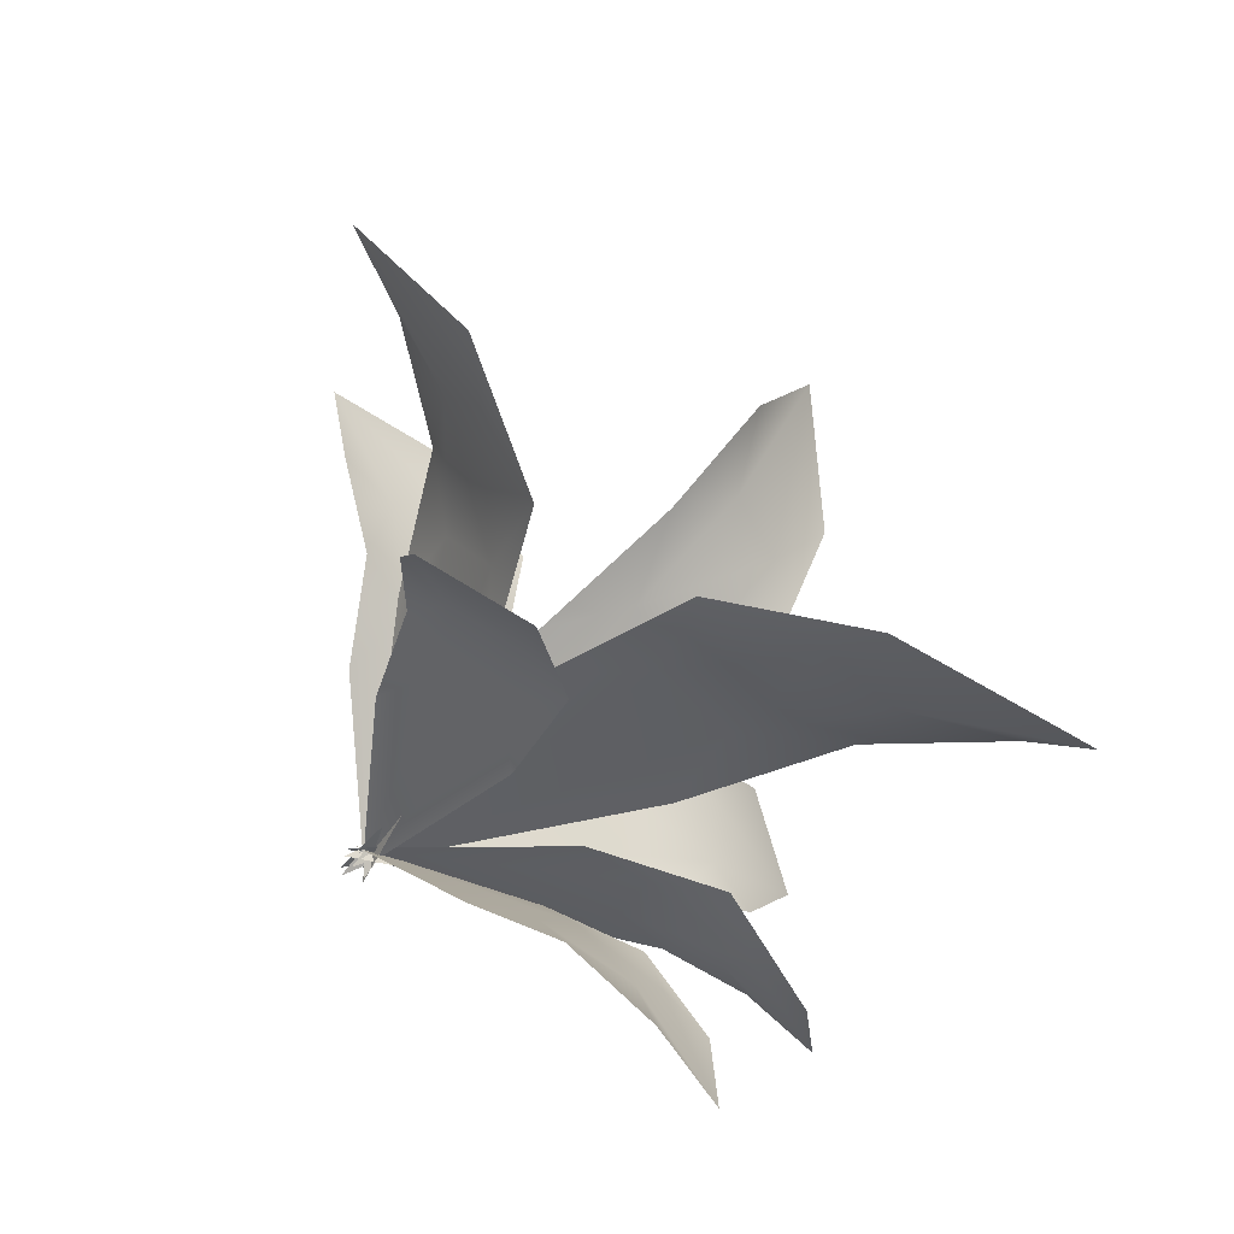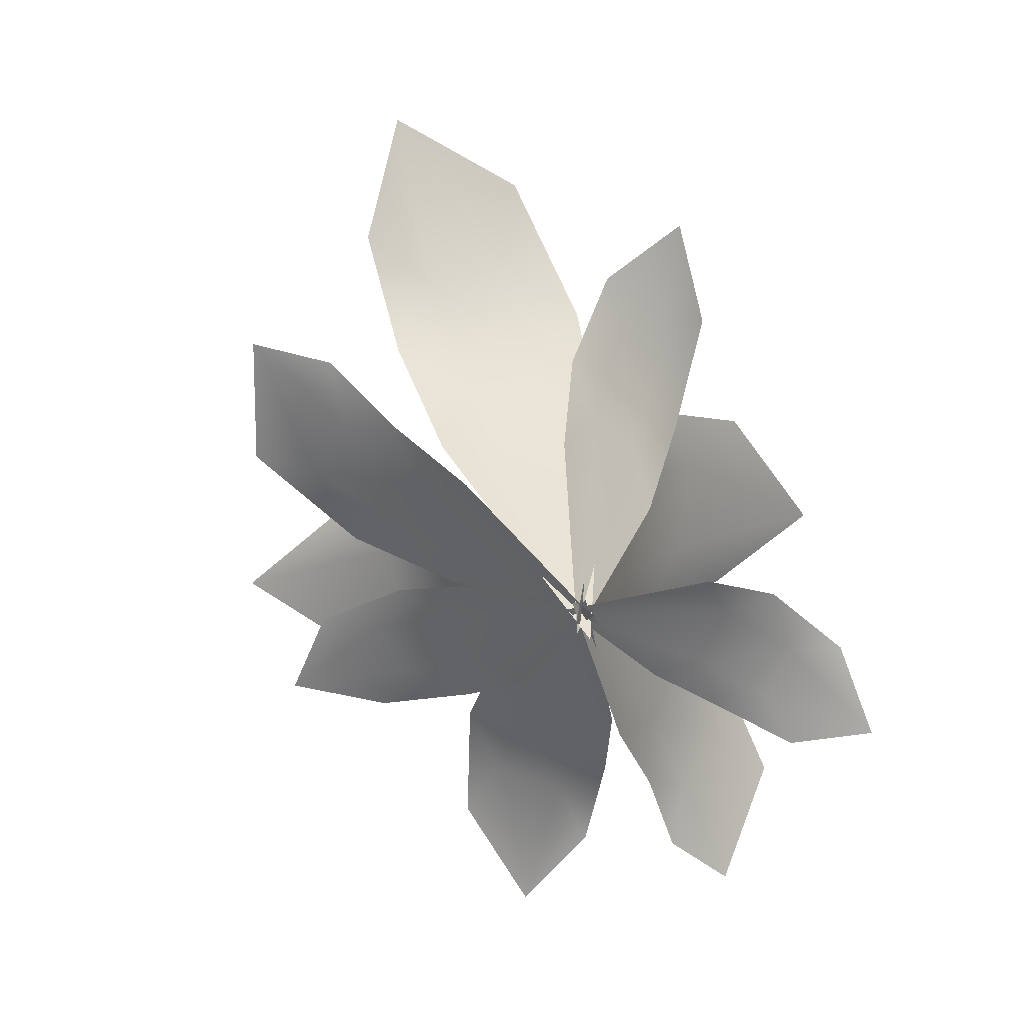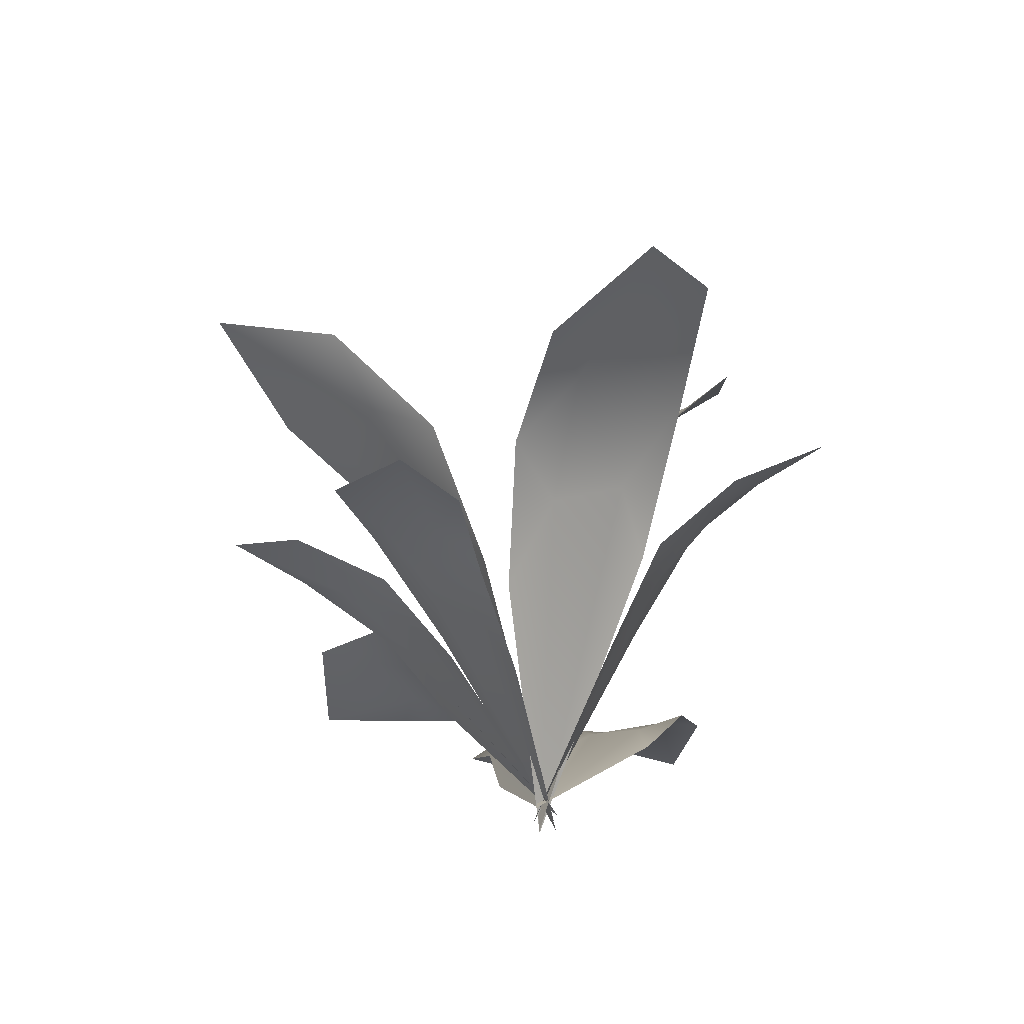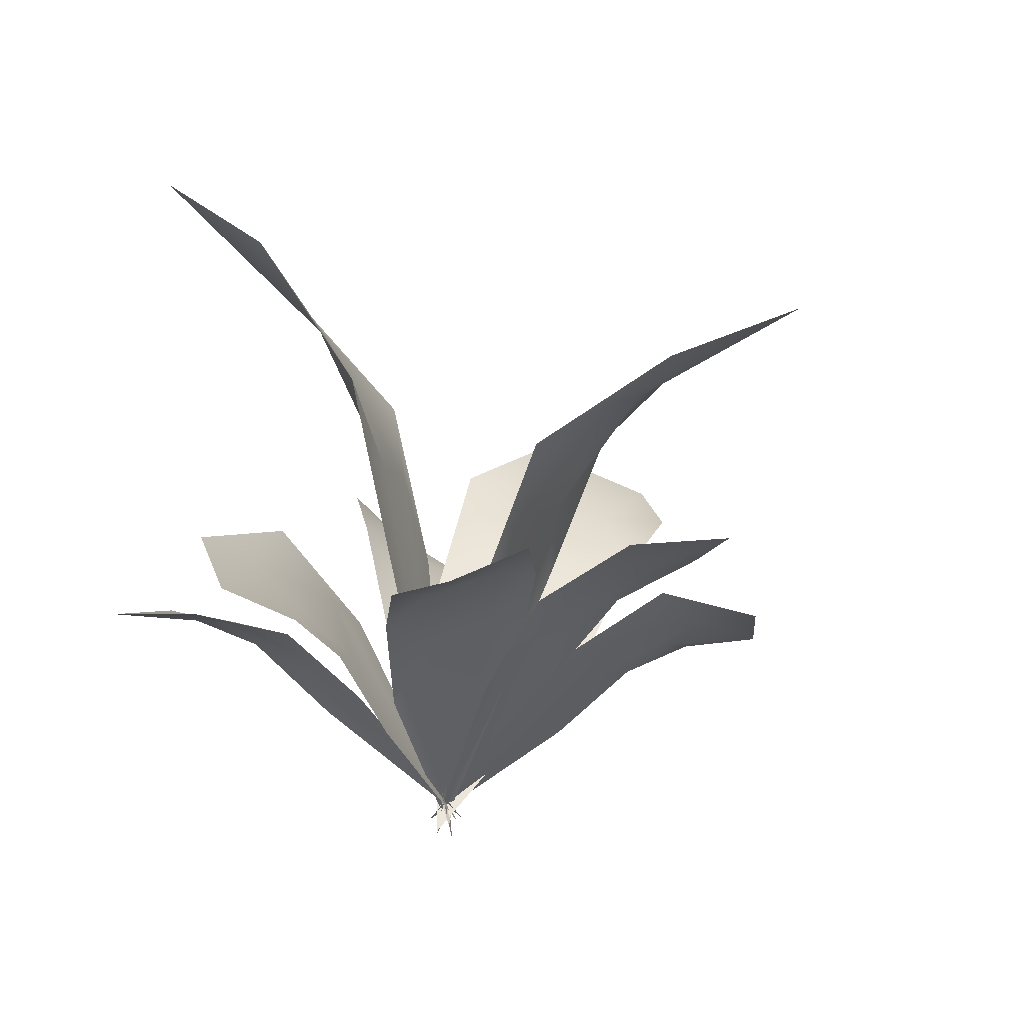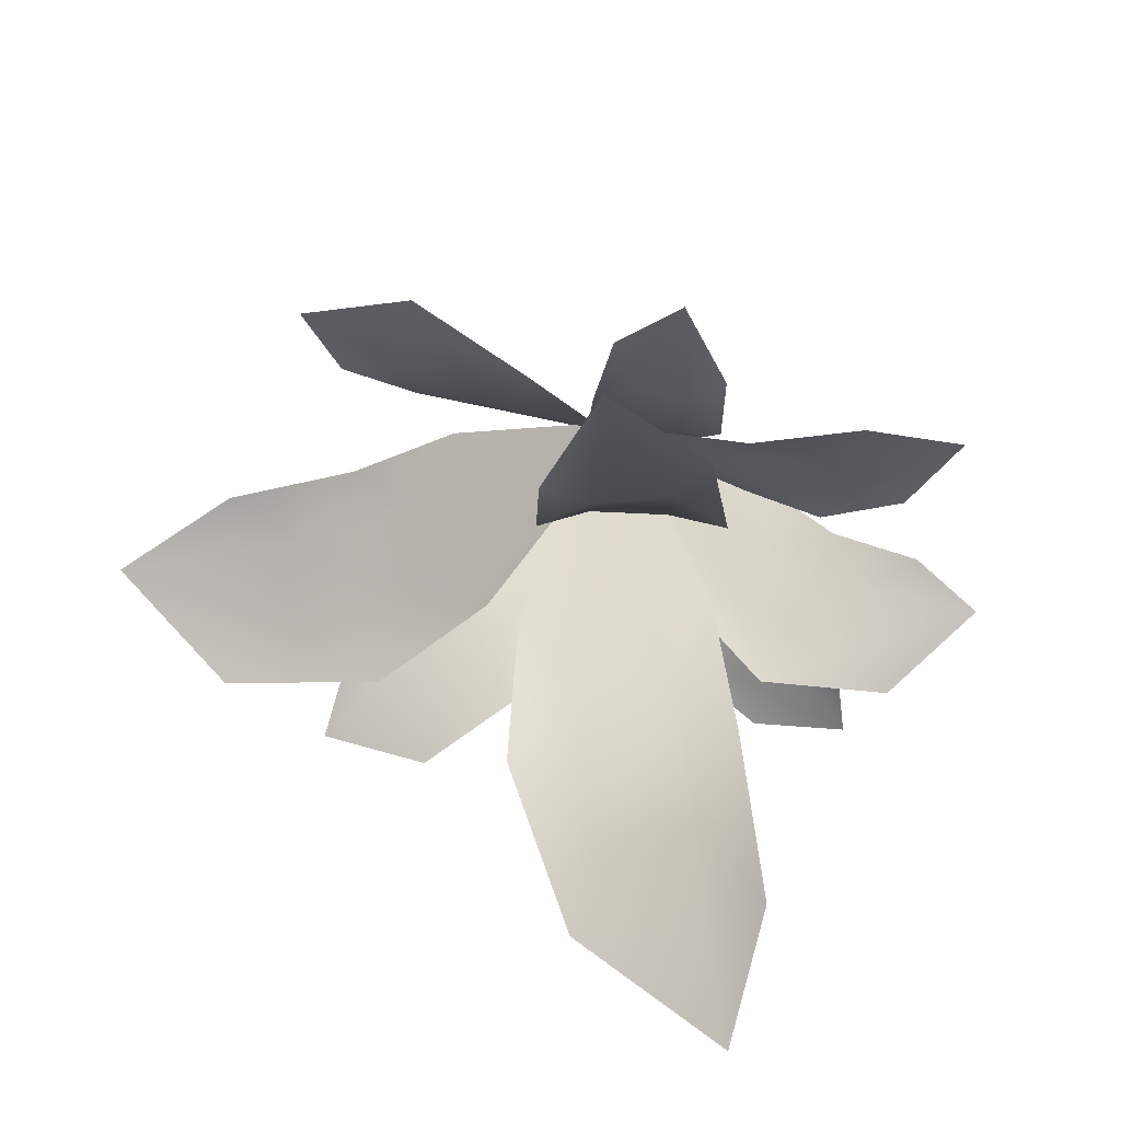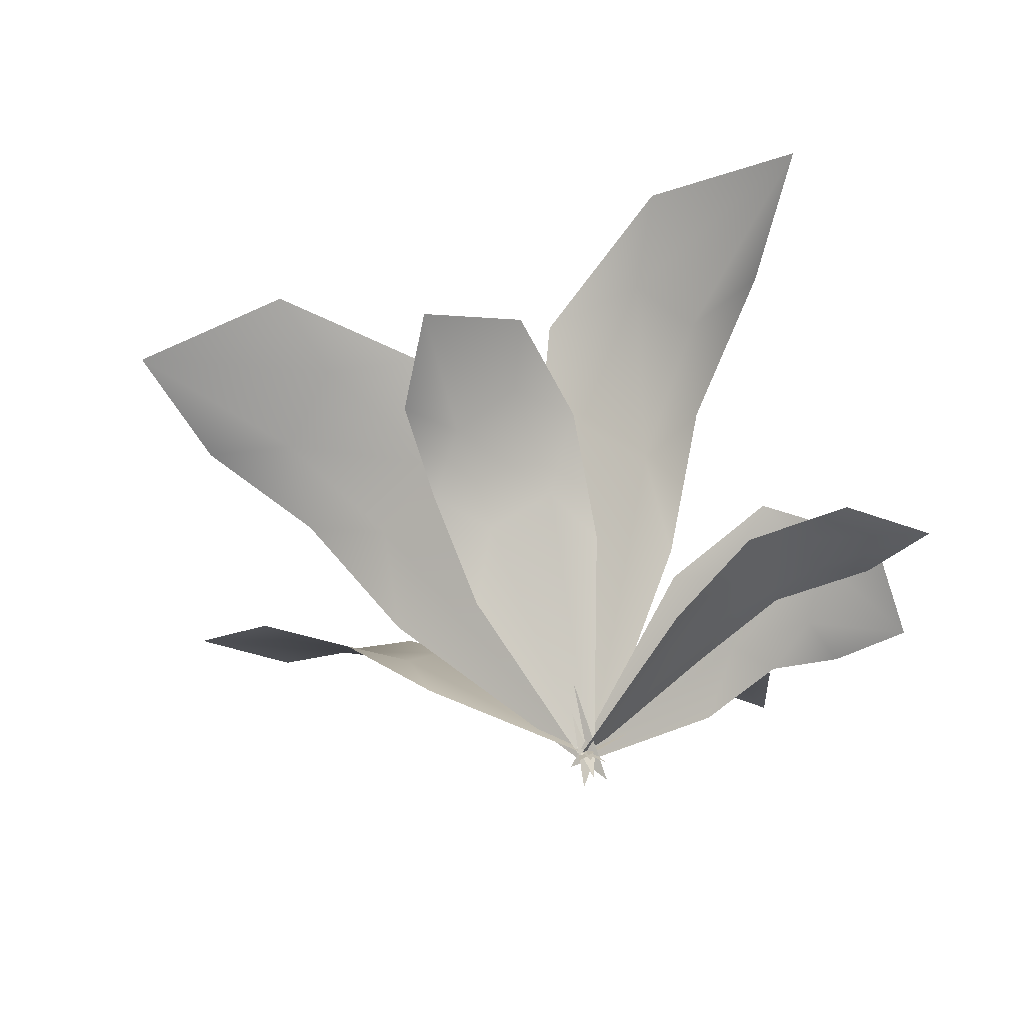
<metadata>
{"format":"obj","ext":"obj","renderer":"f3d","projection":"perspective","resolution":1024,"background":"white","views":[{"elev":-61.3,"azim":124.1,"up":"+Z"},{"elev":-79.3,"azim":105.5,"up":"+Y"},{"elev":-33.4,"azim":71.6,"up":"+Y"},{"elev":-0.4,"azim":-68.7,"up":"+Y"},{"elev":36.5,"azim":-179.6,"up":"+Z"},{"elev":-37.1,"azim":148.7,"up":"+Y"}]}
</metadata>
<code>
g desert_sprout_top
v -1.279 6.846 0.1398
v -1.396 7.41 -0.08512
v -0.05069 6.055 0.1867
v -1.866 7.433 0.03897
v -1.112 7.795 -0.3626
v -0.6513 7.62 -0.3671
v -1.289 8.328 -0.7096
v -1.906 8.113 -0.6058
v -2.27 8.283 -0.8565
v -2.943 7.943 -0.3278
v -2.059 7.789 -0.2134
v -2.489 7.715 -0.001397
v -0.6336 7.37 0.9117
v -1.033 7.63 0.8564
v -0.05683 6.058 0.0922
v -1.135 8.011 1.259
v -1.305 7.475 0.4815
v -1.212 7.056 0.1711
v -1.733 7.644 0.3402
v -1.866 7.876 0.7374
v -2.32 7.889 0.6503
v -2.703 7.997 1.243
v -1.657 8.033 1.151
v -1.942 8.211 1.509
v 0.8341 6.697 0.7123
v 0.8383 7.154 1.051
v -0.2531 6.086 0.04431
v 1.317 7.165 1.135
v 0.4596 7.464 1.245
v 0.04047 7.346 1.034
v 0.4693 7.843 1.711
v 1.078 7.6 1.833
v 1.304 7.638 2.229
v 2.14 7.411 1.977
v 1.384 7.402 1.495
v 1.864 7.354 1.469
v 0.3324 7.914 0.7955
v 0.02449 8.49 0.9893
v -0.1556 5.959 0.06275
v 0.3977 9.037 1.25
v -0.5386 8.47 0.9473
v -0.8087 7.886 0.6953
v -0.9363 8.964 1.186
v -0.522 9.29 1.676
v -0.7709 9.595 2.167
v -0.04228 9.979 2.939
v 0.04088 9.354 1.66
v 0.3653 9.767 2.078
v 0.02124 7.197 0.9543
v -0.2286 7.522 1.141
v -0.1342 6.064 0.04875
v 0.0004 7.797 1.496
v -0.6263 7.514 1.024
v -0.7876 7.152 0.7269
v -0.9374 7.817 1.21
v -0.6777 8.032 1.631
v -0.9344 8.228 1.911
v -0.6186 8.275 2.559
v -0.2843 7.99 1.758
v -0.1391 8.112 2.172
v 0.1384 7.602 -0.5088
v 0.5501 7.828 -0.5283
v -0.2632 6.044 0.2093
v 0.5595 8.341 -0.8714
v 0.9042 7.54 -0.2799
v 0.8766 7.023 -0.03081
v 1.362 7.647 -0.2417
v 1.395 8.013 -0.6123
v 1.855 7.988 -0.6566
v 2.068 8.3 -1.299
v 1.091 8.316 -0.9139
v 1.277 8.613 -1.3
v -0.89 8.172 -0.02028
v -0.5369 8.811 -0.2165
v -0.1657 5.927 0.1947
v -1.05 9.468 -0.2495
v 0.1727 8.757 -0.3716
v 0.5532 8.07 -0.3181
v 0.6196 9.327 -0.6543
v -0.02457 9.849 -0.9292
v 0.1522 10.33 -1.434
v -0.9629 11.02 -1.861
v -0.7141 9.926 -0.7111
v -1.221 10.51 -0.9334
v -0.9736 7.074 -0.2224
v -1.011 7.309 -0.5678
v -0.09388 6.091 0.2435
v -1.439 7.562 -0.5879
v -0.7047 7.242 -0.8433
v -0.3588 6.906 -0.7845
v -0.7084 7.443 -1.237
v -1.208 7.631 -1.257
v -1.318 7.722 -1.639
v -2.037 7.717 -1.706
v -1.52 7.648 -0.9843
v -1.951 7.723 -1.086
v 0.801 7.884 -0.3297
v 1.23 8.186 -0.0004391
v -0.3237 6.007 0.1337
v 1.577 8.775 -0.3646
v 1.333 7.876 0.5784
v 1.052 7.259 0.8368
v 1.747 8.036 1.014
v 2.131 8.429 0.6572
v 2.613 8.398 1.028
v 3.409 8.663 0.5769
v 2.126 8.747 0.07155
v 2.666 9.05 -0.1571
v -1.279 6.846 0.1398
v -0.05069 6.055 0.1867
v -1.396 7.41 -0.08512
v -1.866 7.433 0.03897
v -1.112 7.795 -0.3626
v -0.6513 7.62 -0.3671
v -1.289 8.328 -0.7096
v -1.906 8.113 -0.6058
v -2.27 8.283 -0.8565
v -2.943 7.943 -0.3278
v -2.059 7.789 -0.2134
v -2.489 7.715 -0.001397
v -0.6336 7.37 0.9117
v -0.05683 6.058 0.0922
v -1.033 7.63 0.8564
v -1.135 8.011 1.259
v -1.305 7.475 0.4815
v -1.212 7.056 0.1711
v -1.733 7.644 0.3402
v -1.866 7.876 0.7374
v -2.32 7.889 0.6503
v -2.703 7.997 1.243
v -1.657 8.033 1.151
v -1.942 8.211 1.509
v 0.8341 6.697 0.7123
v -0.2531 6.086 0.04431
v 0.8383 7.154 1.051
v 1.317 7.165 1.135
v 0.4596 7.464 1.245
v 0.04047 7.346 1.034
v 0.4693 7.843 1.711
v 1.078 7.6 1.833
v 1.304 7.638 2.229
v 2.14 7.411 1.977
v 1.384 7.402 1.495
v 1.864 7.354 1.469
v 0.3324 7.914 0.7955
v -0.1556 5.959 0.06275
v 0.02449 8.49 0.9893
v 0.3977 9.037 1.25
v -0.5386 8.47 0.9473
v -0.8087 7.886 0.6953
v -0.9363 8.964 1.186
v -0.522 9.29 1.676
v -0.7709 9.595 2.167
v -0.04228 9.979 2.939
v 0.04088 9.354 1.66
v 0.3653 9.767 2.078
v 0.02124 7.197 0.9543
v -0.1342 6.064 0.04875
v -0.2286 7.522 1.141
v 0.0004 7.797 1.496
v -0.6263 7.514 1.024
v -0.7876 7.152 0.7269
v -0.9374 7.817 1.21
v -0.6777 8.032 1.631
v -0.9344 8.228 1.911
v -0.6186 8.275 2.559
v -0.2843 7.99 1.758
v -0.1391 8.112 2.172
v 0.1384 7.602 -0.5088
v -0.2632 6.044 0.2093
v 0.5501 7.828 -0.5283
v 0.5595 8.341 -0.8714
v 0.9042 7.54 -0.2799
v 0.8766 7.023 -0.03081
v 1.362 7.647 -0.2417
v 1.395 8.013 -0.6123
v 1.855 7.988 -0.6566
v 2.068 8.3 -1.299
v 1.091 8.316 -0.9139
v 1.277 8.613 -1.3
v -0.89 8.172 -0.02028
v -0.1657 5.927 0.1947
v -0.5369 8.811 -0.2165
v -1.05 9.468 -0.2495
v 0.1727 8.757 -0.3716
v 0.5532 8.07 -0.3181
v 0.6196 9.327 -0.6543
v -0.02457 9.849 -0.9292
v 0.1522 10.33 -1.434
v -0.9629 11.02 -1.861
v -0.7141 9.926 -0.7111
v -1.221 10.51 -0.9334
v -0.9736 7.074 -0.2224
v -0.09388 6.091 0.2435
v -1.011 7.309 -0.5678
v -1.439 7.562 -0.5879
v -0.7047 7.242 -0.8433
v -0.3588 6.906 -0.7845
v -0.7084 7.443 -1.237
v -1.208 7.631 -1.257
v -1.318 7.722 -1.639
v -2.037 7.717 -1.706
v -1.52 7.648 -0.9843
v -1.951 7.723 -1.086
v 0.801 7.884 -0.3297
v -0.3237 6.007 0.1337
v 1.23 8.186 -0.0004391
v 1.577 8.775 -0.3646
v 1.333 7.876 0.5784
v 1.052 7.259 0.8368
v 1.747 8.036 1.014
v 2.131 8.429 0.6572
v 2.613 8.398 1.028
v 3.409 8.663 0.5769
v 2.126 8.747 0.07155
v 2.666 9.05 -0.1571
g desert_sprout_top_0
f 3 2 1
f 2 4 1
f 5 2 3
f 6 5 3
f 6 7 5
f 7 8 5
f 5 8 2
f 7 9 8
f 9 10 8
f 2 11 4
f 8 11 2
f 8 10 11
f 11 12 4
f 11 10 12
f 15 14 13
f 14 16 13
f 17 14 15
f 18 17 15
f 18 19 17
f 19 20 17
f 17 20 14
f 19 21 20
f 21 22 20
f 14 23 16
f 20 23 14
f 20 22 23
f 23 24 16
f 23 22 24
f 27 26 25
f 26 28 25
f 29 26 27
f 30 29 27
f 30 31 29
f 31 32 29
f 29 32 26
f 31 33 32
f 33 34 32
f 26 35 28
f 32 35 26
f 32 34 35
f 35 36 28
f 35 34 36
f 39 38 37
f 38 40 37
f 41 38 39
f 42 41 39
f 42 43 41
f 43 44 41
f 41 44 38
f 43 45 44
f 45 46 44
f 38 47 40
f 44 47 38
f 44 46 47
f 47 48 40
f 47 46 48
f 51 50 49
f 50 52 49
f 53 50 51
f 54 53 51
f 54 55 53
f 55 56 53
f 53 56 50
f 55 57 56
f 57 58 56
f 50 59 52
f 56 59 50
f 56 58 59
f 59 60 52
f 59 58 60
f 63 62 61
f 62 64 61
f 65 62 63
f 66 65 63
f 66 67 65
f 67 68 65
f 65 68 62
f 67 69 68
f 69 70 68
f 62 71 64
f 68 71 62
f 68 70 71
f 71 72 64
f 71 70 72
f 75 74 73
f 74 76 73
f 77 74 75
f 78 77 75
f 78 79 77
f 79 80 77
f 77 80 74
f 79 81 80
f 81 82 80
f 74 83 76
f 80 83 74
f 80 82 83
f 83 84 76
f 83 82 84
f 87 86 85
f 86 88 85
f 89 86 87
f 90 89 87
f 90 91 89
f 91 92 89
f 89 92 86
f 91 93 92
f 93 94 92
f 86 95 88
f 92 95 86
f 92 94 95
f 95 96 88
f 95 94 96
f 99 98 97
f 98 100 97
f 101 98 99
f 102 101 99
f 102 103 101
f 103 104 101
f 101 104 98
f 103 105 104
f 105 106 104
f 98 107 100
f 104 107 98
f 104 106 107
f 107 108 100
f 107 106 108
f 111 110 109
f 112 111 109
f 111 113 110
f 113 114 110
f 115 114 113
f 116 115 113
f 116 113 111
f 117 115 116
f 118 117 116
f 119 111 112
f 119 116 111
f 118 116 119
f 120 119 112
f 118 119 120
f 123 122 121
f 124 123 121
f 123 125 122
f 125 126 122
f 127 126 125
f 128 127 125
f 128 125 123
f 129 127 128
f 130 129 128
f 131 123 124
f 131 128 123
f 130 128 131
f 132 131 124
f 130 131 132
f 135 134 133
f 136 135 133
f 135 137 134
f 137 138 134
f 139 138 137
f 140 139 137
f 140 137 135
f 141 139 140
f 142 141 140
f 143 135 136
f 143 140 135
f 142 140 143
f 144 143 136
f 142 143 144
f 147 146 145
f 148 147 145
f 147 149 146
f 149 150 146
f 151 150 149
f 152 151 149
f 152 149 147
f 153 151 152
f 154 153 152
f 155 147 148
f 155 152 147
f 154 152 155
f 156 155 148
f 154 155 156
f 159 158 157
f 160 159 157
f 159 161 158
f 161 162 158
f 163 162 161
f 164 163 161
f 164 161 159
f 165 163 164
f 166 165 164
f 167 159 160
f 167 164 159
f 166 164 167
f 168 167 160
f 166 167 168
f 171 170 169
f 172 171 169
f 171 173 170
f 173 174 170
f 175 174 173
f 176 175 173
f 176 173 171
f 177 175 176
f 178 177 176
f 179 171 172
f 179 176 171
f 178 176 179
f 180 179 172
f 178 179 180
f 183 182 181
f 184 183 181
f 183 185 182
f 185 186 182
f 187 186 185
f 188 187 185
f 188 185 183
f 189 187 188
f 190 189 188
f 191 183 184
f 191 188 183
f 190 188 191
f 192 191 184
f 190 191 192
f 195 194 193
f 196 195 193
f 195 197 194
f 197 198 194
f 199 198 197
f 200 199 197
f 200 197 195
f 201 199 200
f 202 201 200
f 203 195 196
f 203 200 195
f 202 200 203
f 204 203 196
f 202 203 204
f 207 206 205
f 208 207 205
f 207 209 206
f 209 210 206
f 211 210 209
f 212 211 209
f 212 209 207
f 213 211 212
f 214 213 212
f 215 207 208
f 215 212 207
f 214 212 215
f 216 215 208
f 214 215 216

</code>
